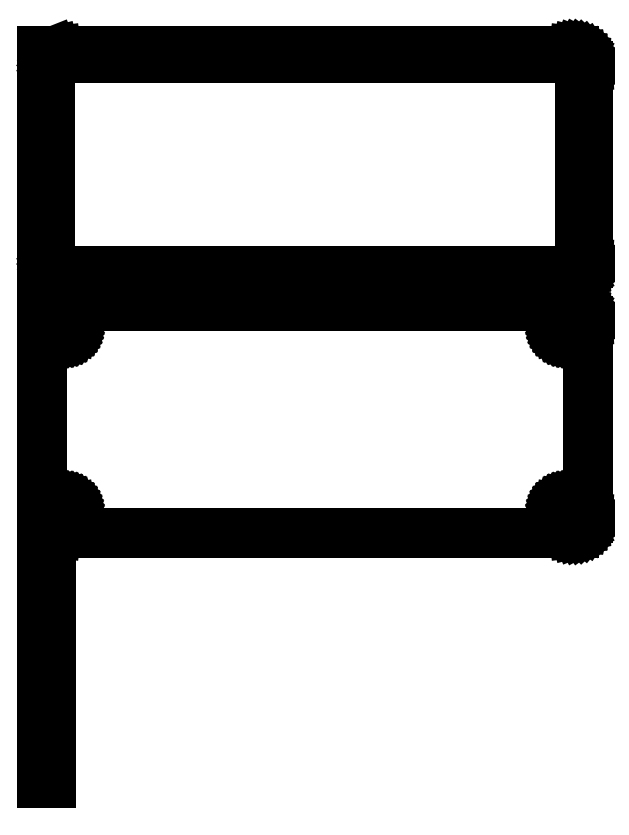
<metadata>
{"format":"dxf","ext":"dxf","renderer":"ezdxf+matplotlib","layout":"modelspace","background":"white","min_lineweight":24,"dpi":150}
</metadata>
<code>
0
SECTION
2
ENTITIES
0
LINE
8
0
10
-87
20
214.9
11
-86.55
21
214.7
0
LINE
8
0
10
-86.55
20
214.7
11
-85.94
21
214.6
0
LINE
8
0
10
-85.94
20
214.6
11
-85.31
21
214.5
0
LINE
8
0
10
-85.31
20
214.5
11
85.31
21
214.5
0
LINE
8
0
10
85.31
20
214.5
11
85.94
21
214.6
0
LINE
8
0
10
85.94
20
214.6
11
86.55
21
214.7
0
LINE
8
0
10
86.55
20
214.7
11
87.13
21
215
0
LINE
8
0
10
87.13
20
215
11
87.68
21
215.3
0
LINE
8
0
10
87.68
20
215.3
11
88.19
21
215.6
0
LINE
8
0
10
88.19
20
215.6
11
88.64
21
216.1
0
LINE
8
0
10
88.64
20
216.1
11
89.05
21
216.6
0
LINE
8
0
10
89.05
20
216.6
11
89.38
21
217.1
0
LINE
8
0
10
89.38
20
217.1
11
89.65
21
217.7
0
LINE
8
0
10
89.65
20
217.7
11
89.84
21
218.3
0
LINE
8
0
10
89.84
20
218.3
11
89.96
21
218.9
0
LINE
8
0
10
89.96
20
218.9
11
90
21
219.5
0
LINE
8
0
10
90
20
219.5
11
90
21
284.5
0
LINE
8
0
10
90
20
284.5
11
89.96
21
285.1
0
LINE
8
0
10
89.96
20
285.1
11
89.84
21
285.7
0
LINE
8
0
10
89.84
20
285.7
11
89.65
21
286.3
0
LINE
8
0
10
89.65
20
286.3
11
89.38
21
286.9
0
LINE
8
0
10
89.38
20
286.9
11
89.05
21
287.4
0
LINE
8
0
10
89.05
20
287.4
11
88.64
21
287.9
0
LINE
8
0
10
88.64
20
287.9
11
88.19
21
288.4
0
LINE
8
0
10
88.19
20
288.4
11
87.68
21
288.7
0
LINE
8
0
10
87.68
20
288.7
11
87.13
21
289
0
LINE
8
0
10
87.13
20
289
11
86.55
21
289.3
0
LINE
8
0
10
86.55
20
289.3
11
85.94
21
289.4
0
LINE
8
0
10
85.94
20
289.4
11
85.31
21
289.5
0
LINE
8
0
10
85.31
20
289.5
11
-85.31
21
289.5
0
LINE
8
0
10
-85.31
20
289.5
11
-85.94
21
289.4
0
LINE
8
0
10
-85.94
20
289.4
11
-86.55
21
289.3
0
LINE
8
0
10
-86.55
20
289.3
11
-87
21
289.1
0
LINE
8
0
10
-87
20
289.1
11
-87
21
289.5
0
LINE
8
0
10
-87
20
289.5
11
-90
21
289.5
0
LINE
8
0
10
-90
20
289.5
11
-90
21
214.5
0
LINE
8
0
10
-90
20
214.5
11
-87
21
214.5
0
LINE
8
0
10
-87
20
214.5
11
-87
21
214.9
0
LINE
8
0
10
-84.7
20
216.9
11
-85.08
21
216.9
0
LINE
8
0
10
-85.08
20
216.9
11
-85.46
21
217
0
LINE
8
0
10
-85.46
20
217
11
-85.83
21
217.2
0
LINE
8
0
10
-85.83
20
217.2
11
-86.17
21
217.4
0
LINE
8
0
10
-86.17
20
217.4
11
-86.48
21
217.6
0
LINE
8
0
10
-86.48
20
217.6
11
-86.77
21
217.9
0
LINE
8
0
10
-86.77
20
217.9
11
-87.02
21
218.2
0
LINE
8
0
10
-87.02
20
218.2
11
-87.23
21
218.5
0
LINE
8
0
10
-87.23
20
218.5
11
-87.39
21
218.9
0
LINE
8
0
10
-87.39
20
218.9
11
-87.52
21
219.2
0
LINE
8
0
10
-87.52
20
219.2
11
-87.59
21
219.6
0
LINE
8
0
10
-87.59
20
219.6
11
-87.61
21
220
0
LINE
8
0
10
-87.61
20
220
11
-87.61
21
284
0
LINE
8
0
10
-87.61
20
284
11
-87.59
21
284.4
0
LINE
8
0
10
-87.59
20
284.4
11
-87.52
21
284.8
0
LINE
8
0
10
-87.52
20
284.8
11
-87.39
21
285.1
0
LINE
8
0
10
-87.39
20
285.1
11
-87.23
21
285.5
0
LINE
8
0
10
-87.23
20
285.5
11
-87.02
21
285.8
0
LINE
8
0
10
-87.02
20
285.8
11
-86.77
21
286.1
0
LINE
8
0
10
-86.77
20
286.1
11
-86.48
21
286.4
0
LINE
8
0
10
-86.48
20
286.4
11
-86.17
21
286.6
0
LINE
8
0
10
-86.17
20
286.6
11
-85.83
21
286.8
0
LINE
8
0
10
-85.83
20
286.8
11
-85.46
21
287
0
LINE
8
0
10
-85.46
20
287
11
-85.08
21
287.1
0
LINE
8
0
10
-85.08
20
287.1
11
-84.7
21
287.1
0
LINE
8
0
10
-84.7
20
287.1
11
84.7
21
287.1
0
LINE
8
0
10
84.7
20
287.1
11
85.08
21
287.1
0
LINE
8
0
10
85.08
20
287.1
11
85.46
21
287
0
LINE
8
0
10
85.46
20
287
11
85.83
21
286.8
0
LINE
8
0
10
85.83
20
286.8
11
86.17
21
286.6
0
LINE
8
0
10
86.17
20
286.6
11
86.48
21
286.4
0
LINE
8
0
10
86.48
20
286.4
11
86.77
21
286.1
0
LINE
8
0
10
86.77
20
286.1
11
87.02
21
285.8
0
LINE
8
0
10
87.02
20
285.8
11
87.23
21
285.5
0
LINE
8
0
10
87.23
20
285.5
11
87.39
21
285.1
0
LINE
8
0
10
87.39
20
285.1
11
87.52
21
284.8
0
LINE
8
0
10
87.52
20
284.8
11
87.59
21
284.4
0
LINE
8
0
10
87.59
20
284.4
11
87.61
21
284
0
LINE
8
0
10
87.61
20
284
11
87.61
21
220
0
LINE
8
0
10
87.61
20
220
11
87.59
21
219.6
0
LINE
8
0
10
87.59
20
219.6
11
87.52
21
219.2
0
LINE
8
0
10
87.52
20
219.2
11
87.39
21
218.9
0
LINE
8
0
10
87.39
20
218.9
11
87.23
21
218.5
0
LINE
8
0
10
87.23
20
218.5
11
87.02
21
218.2
0
LINE
8
0
10
87.02
20
218.2
11
86.77
21
217.9
0
LINE
8
0
10
86.77
20
217.9
11
86.48
21
217.6
0
LINE
8
0
10
86.48
20
217.6
11
86.17
21
217.4
0
LINE
8
0
10
86.17
20
217.4
11
85.83
21
217.2
0
LINE
8
0
10
85.83
20
217.2
11
85.46
21
217
0
LINE
8
0
10
85.46
20
217
11
85.08
21
216.9
0
LINE
8
0
10
85.08
20
216.9
11
84.7
21
216.9
0
LINE
8
0
10
84.7
20
216.9
11
-84.7
21
216.9
0
LINE
8
0
10
85.94
20
130.6
11
86.55
21
130.7
0
LINE
8
0
10
86.55
20
130.7
11
87.13
21
131
0
LINE
8
0
10
87.13
20
131
11
87.68
21
131.3
0
LINE
8
0
10
87.68
20
131.3
11
88.19
21
131.6
0
LINE
8
0
10
88.19
20
131.6
11
88.64
21
132.1
0
LINE
8
0
10
88.64
20
132.1
11
89.05
21
132.6
0
LINE
8
0
10
89.05
20
132.6
11
89.38
21
133.1
0
LINE
8
0
10
89.38
20
133.1
11
89.65
21
133.7
0
LINE
8
0
10
89.65
20
133.7
11
89.84
21
134.3
0
LINE
8
0
10
89.84
20
134.3
11
89.96
21
134.9
0
LINE
8
0
10
89.96
20
134.9
11
90
21
135.5
0
LINE
8
0
10
90
20
135.5
11
90
21
200.5
0
LINE
8
0
10
90
20
200.5
11
89.96
21
201.1
0
LINE
8
0
10
89.96
20
201.1
11
89.84
21
201.7
0
LINE
8
0
10
89.84
20
201.7
11
89.65
21
202.3
0
LINE
8
0
10
89.65
20
202.3
11
89.38
21
202.9
0
LINE
8
0
10
89.38
20
202.9
11
89.05
21
203.4
0
LINE
8
0
10
89.05
20
203.4
11
88.64
21
203.9
0
LINE
8
0
10
88.64
20
203.9
11
88.19
21
204.4
0
LINE
8
0
10
88.19
20
204.4
11
87.68
21
204.7
0
LINE
8
0
10
87.68
20
204.7
11
87.13
21
205
0
LINE
8
0
10
87.13
20
205
11
86.55
21
205.3
0
LINE
8
0
10
86.55
20
205.3
11
85.94
21
205.4
0
LINE
8
0
10
85.94
20
205.4
11
85.31
21
205.5
0
LINE
8
0
10
85.31
20
205.5
11
-85.31
21
205.5
0
LINE
8
0
10
-85.31
20
205.5
11
-85.94
21
205.4
0
LINE
8
0
10
-85.94
20
205.4
11
-86.55
21
205.3
0
LINE
8
0
10
-86.55
20
205.3
11
-87
21
205.1
0
LINE
8
0
10
-87
20
205.1
11
-87
21
205.5
0
LINE
8
0
10
-87
20
205.5
11
-90
21
205.5
0
LINE
8
0
10
-90
20
205.5
11
-90
21
130.5
0
LINE
8
0
10
-90
20
130.5
11
-87
21
130.5
0
LINE
8
0
10
-87
20
130.5
11
-87
21
130.9
0
LINE
8
0
10
-87
20
130.9
11
-86.55
21
130.7
0
LINE
8
0
10
-86.55
20
130.7
11
-85.94
21
130.6
0
LINE
8
0
10
-85.94
20
130.6
11
-85.31
21
130.5
0
LINE
8
0
10
-85.31
20
130.5
11
85.31
21
130.5
0
LINE
8
0
10
85.31
20
130.5
11
85.94
21
130.6
0
LINE
8
0
10
82.37
20
195.9
11
82.1
21
195.9
0
LINE
8
0
10
82.1
20
195.9
11
81.84
21
196
0
LINE
8
0
10
81.84
20
196
11
81.59
21
196.1
0
LINE
8
0
10
81.59
20
196.1
11
81.36
21
196.2
0
LINE
8
0
10
81.36
20
196.2
11
81.14
21
196.4
0
LINE
8
0
10
81.14
20
196.4
11
80.94
21
196.5
0
LINE
8
0
10
80.94
20
196.5
11
80.77
21
196.7
0
LINE
8
0
10
80.77
20
196.7
11
80.63
21
197
0
LINE
8
0
10
80.63
20
197
11
80.51
21
197.2
0
LINE
8
0
10
80.51
20
197.2
11
80.43
21
197.5
0
LINE
8
0
10
80.43
20
197.5
11
80.38
21
197.7
0
LINE
8
0
10
80.38
20
197.7
11
80.36
21
198
0
LINE
8
0
10
80.36
20
198
11
80.38
21
198.3
0
LINE
8
0
10
80.38
20
198.3
11
80.43
21
198.5
0
LINE
8
0
10
80.43
20
198.5
11
80.51
21
198.8
0
LINE
8
0
10
80.51
20
198.8
11
80.63
21
199
0
LINE
8
0
10
80.63
20
199
11
80.77
21
199.3
0
LINE
8
0
10
80.77
20
199.3
11
80.94
21
199.5
0
LINE
8
0
10
80.94
20
199.5
11
81.14
21
199.6
0
LINE
8
0
10
81.14
20
199.6
11
81.36
21
199.8
0
LINE
8
0
10
81.36
20
199.8
11
81.59
21
199.9
0
LINE
8
0
10
81.59
20
199.9
11
81.84
21
200
0
LINE
8
0
10
81.84
20
200
11
82.1
21
200.1
0
LINE
8
0
10
82.1
20
200.1
11
82.37
21
200.1
0
LINE
8
0
10
82.37
20
200.1
11
82.63
21
200.1
0
LINE
8
0
10
82.63
20
200.1
11
82.9
21
200.1
0
LINE
8
0
10
82.9
20
200.1
11
83.16
21
200
0
LINE
8
0
10
83.16
20
200
11
83.41
21
199.9
0
LINE
8
0
10
83.41
20
199.9
11
83.64
21
199.8
0
LINE
8
0
10
83.64
20
199.8
11
83.86
21
199.6
0
LINE
8
0
10
83.86
20
199.6
11
84.06
21
199.5
0
LINE
8
0
10
84.06
20
199.5
11
84.23
21
199.3
0
LINE
8
0
10
84.23
20
199.3
11
84.37
21
199
0
LINE
8
0
10
84.37
20
199
11
84.49
21
198.8
0
LINE
8
0
10
84.49
20
198.8
11
84.57
21
198.5
0
LINE
8
0
10
84.57
20
198.5
11
84.62
21
198.3
0
LINE
8
0
10
84.62
20
198.3
11
84.64
21
198
0
LINE
8
0
10
84.64
20
198
11
84.62
21
197.7
0
LINE
8
0
10
84.62
20
197.7
11
84.57
21
197.5
0
LINE
8
0
10
84.57
20
197.5
11
84.49
21
197.2
0
LINE
8
0
10
84.49
20
197.2
11
84.37
21
197
0
LINE
8
0
10
84.37
20
197
11
84.23
21
196.7
0
LINE
8
0
10
84.23
20
196.7
11
84.06
21
196.5
0
LINE
8
0
10
84.06
20
196.5
11
83.86
21
196.4
0
LINE
8
0
10
83.86
20
196.4
11
83.64
21
196.2
0
LINE
8
0
10
83.64
20
196.2
11
83.41
21
196.1
0
LINE
8
0
10
83.41
20
196.1
11
83.16
21
196
0
LINE
8
0
10
83.16
20
196
11
82.9
21
195.9
0
LINE
8
0
10
82.9
20
195.9
11
82.63
21
195.9
0
LINE
8
0
10
82.63
20
195.9
11
82.37
21
195.9
0
LINE
8
0
10
-82.63
20
195.9
11
-82.9
21
195.9
0
LINE
8
0
10
-82.9
20
195.9
11
-83.16
21
196
0
LINE
8
0
10
-83.16
20
196
11
-83.41
21
196.1
0
LINE
8
0
10
-83.41
20
196.1
11
-83.64
21
196.2
0
LINE
8
0
10
-83.64
20
196.2
11
-83.86
21
196.4
0
LINE
8
0
10
-83.86
20
196.4
11
-84.06
21
196.5
0
LINE
8
0
10
-84.06
20
196.5
11
-84.23
21
196.7
0
LINE
8
0
10
-84.23
20
196.7
11
-84.37
21
197
0
LINE
8
0
10
-84.37
20
197
11
-84.49
21
197.2
0
LINE
8
0
10
-84.49
20
197.2
11
-84.57
21
197.5
0
LINE
8
0
10
-84.57
20
197.5
11
-84.62
21
197.7
0
LINE
8
0
10
-84.62
20
197.7
11
-84.64
21
198
0
LINE
8
0
10
-84.64
20
198
11
-84.62
21
198.3
0
LINE
8
0
10
-84.62
20
198.3
11
-84.57
21
198.5
0
LINE
8
0
10
-84.57
20
198.5
11
-84.49
21
198.8
0
LINE
8
0
10
-84.49
20
198.8
11
-84.37
21
199
0
LINE
8
0
10
-84.37
20
199
11
-84.23
21
199.3
0
LINE
8
0
10
-84.23
20
199.3
11
-84.06
21
199.5
0
LINE
8
0
10
-84.06
20
199.5
11
-83.86
21
199.6
0
LINE
8
0
10
-83.86
20
199.6
11
-83.64
21
199.8
0
LINE
8
0
10
-83.64
20
199.8
11
-83.41
21
199.9
0
LINE
8
0
10
-83.41
20
199.9
11
-83.16
21
200
0
LINE
8
0
10
-83.16
20
200
11
-82.9
21
200.1
0
LINE
8
0
10
-82.9
20
200.1
11
-82.63
21
200.1
0
LINE
8
0
10
-82.63
20
200.1
11
-82.37
21
200.1
0
LINE
8
0
10
-82.37
20
200.1
11
-82.1
21
200.1
0
LINE
8
0
10
-82.1
20
200.1
11
-81.84
21
200
0
LINE
8
0
10
-81.84
20
200
11
-81.59
21
199.9
0
LINE
8
0
10
-81.59
20
199.9
11
-81.36
21
199.8
0
LINE
8
0
10
-81.36
20
199.8
11
-81.14
21
199.6
0
LINE
8
0
10
-81.14
20
199.6
11
-80.94
21
199.5
0
LINE
8
0
10
-80.94
20
199.5
11
-80.77
21
199.3
0
LINE
8
0
10
-80.77
20
199.3
11
-80.63
21
199
0
LINE
8
0
10
-80.63
20
199
11
-80.51
21
198.8
0
LINE
8
0
10
-80.51
20
198.8
11
-80.43
21
198.5
0
LINE
8
0
10
-80.43
20
198.5
11
-80.38
21
198.3
0
LINE
8
0
10
-80.38
20
198.3
11
-80.36
21
198
0
LINE
8
0
10
-80.36
20
198
11
-80.38
21
197.7
0
LINE
8
0
10
-80.38
20
197.7
11
-80.43
21
197.5
0
LINE
8
0
10
-80.43
20
197.5
11
-80.51
21
197.2
0
LINE
8
0
10
-80.51
20
197.2
11
-80.63
21
197
0
LINE
8
0
10
-80.63
20
197
11
-80.77
21
196.7
0
LINE
8
0
10
-80.77
20
196.7
11
-80.94
21
196.5
0
LINE
8
0
10
-80.94
20
196.5
11
-81.14
21
196.4
0
LINE
8
0
10
-81.14
20
196.4
11
-81.36
21
196.2
0
LINE
8
0
10
-81.36
20
196.2
11
-81.59
21
196.1
0
LINE
8
0
10
-81.59
20
196.1
11
-81.84
21
196
0
LINE
8
0
10
-81.84
20
196
11
-82.1
21
195.9
0
LINE
8
0
10
-82.1
20
195.9
11
-82.37
21
195.9
0
LINE
8
0
10
-82.37
20
195.9
11
-82.63
21
195.9
0
LINE
8
0
10
82.37
20
135.9
11
82.1
21
135.9
0
LINE
8
0
10
82.1
20
135.9
11
81.84
21
136
0
LINE
8
0
10
81.84
20
136
11
81.59
21
136.1
0
LINE
8
0
10
81.59
20
136.1
11
81.36
21
136.2
0
LINE
8
0
10
81.36
20
136.2
11
81.14
21
136.4
0
LINE
8
0
10
81.14
20
136.4
11
80.94
21
136.5
0
LINE
8
0
10
80.94
20
136.5
11
80.77
21
136.7
0
LINE
8
0
10
80.77
20
136.7
11
80.63
21
137
0
LINE
8
0
10
80.63
20
137
11
80.51
21
137.2
0
LINE
8
0
10
80.51
20
137.2
11
80.43
21
137.5
0
LINE
8
0
10
80.43
20
137.5
11
80.38
21
137.7
0
LINE
8
0
10
80.38
20
137.7
11
80.36
21
138
0
LINE
8
0
10
80.36
20
138
11
80.38
21
138.3
0
LINE
8
0
10
80.38
20
138.3
11
80.43
21
138.5
0
LINE
8
0
10
80.43
20
138.5
11
80.51
21
138.8
0
LINE
8
0
10
80.51
20
138.8
11
80.63
21
139
0
LINE
8
0
10
80.63
20
139
11
80.77
21
139.3
0
LINE
8
0
10
80.77
20
139.3
11
80.94
21
139.5
0
LINE
8
0
10
80.94
20
139.5
11
81.14
21
139.6
0
LINE
8
0
10
81.14
20
139.6
11
81.36
21
139.8
0
LINE
8
0
10
81.36
20
139.8
11
81.59
21
139.9
0
LINE
8
0
10
81.59
20
139.9
11
81.84
21
140
0
LINE
8
0
10
81.84
20
140
11
82.1
21
140.1
0
LINE
8
0
10
82.1
20
140.1
11
82.37
21
140.1
0
LINE
8
0
10
82.37
20
140.1
11
82.63
21
140.1
0
LINE
8
0
10
82.63
20
140.1
11
82.9
21
140.1
0
LINE
8
0
10
82.9
20
140.1
11
83.16
21
140
0
LINE
8
0
10
83.16
20
140
11
83.41
21
139.9
0
LINE
8
0
10
83.41
20
139.9
11
83.64
21
139.8
0
LINE
8
0
10
83.64
20
139.8
11
83.86
21
139.6
0
LINE
8
0
10
83.86
20
139.6
11
84.06
21
139.5
0
LINE
8
0
10
84.06
20
139.5
11
84.23
21
139.3
0
LINE
8
0
10
84.23
20
139.3
11
84.37
21
139
0
LINE
8
0
10
84.37
20
139
11
84.49
21
138.8
0
LINE
8
0
10
84.49
20
138.8
11
84.57
21
138.5
0
LINE
8
0
10
84.57
20
138.5
11
84.62
21
138.3
0
LINE
8
0
10
84.62
20
138.3
11
84.64
21
138
0
LINE
8
0
10
84.64
20
138
11
84.62
21
137.7
0
LINE
8
0
10
84.62
20
137.7
11
84.57
21
137.5
0
LINE
8
0
10
84.57
20
137.5
11
84.49
21
137.2
0
LINE
8
0
10
84.49
20
137.2
11
84.37
21
137
0
LINE
8
0
10
84.37
20
137
11
84.23
21
136.7
0
LINE
8
0
10
84.23
20
136.7
11
84.06
21
136.5
0
LINE
8
0
10
84.06
20
136.5
11
83.86
21
136.4
0
LINE
8
0
10
83.86
20
136.4
11
83.64
21
136.2
0
LINE
8
0
10
83.64
20
136.2
11
83.41
21
136.1
0
LINE
8
0
10
83.41
20
136.1
11
83.16
21
136
0
LINE
8
0
10
83.16
20
136
11
82.9
21
135.9
0
LINE
8
0
10
82.9
20
135.9
11
82.63
21
135.9
0
LINE
8
0
10
82.63
20
135.9
11
82.37
21
135.9
0
LINE
8
0
10
-82.63
20
135.9
11
-82.9
21
135.9
0
LINE
8
0
10
-82.9
20
135.9
11
-83.16
21
136
0
LINE
8
0
10
-83.16
20
136
11
-83.41
21
136.1
0
LINE
8
0
10
-83.41
20
136.1
11
-83.64
21
136.2
0
LINE
8
0
10
-83.64
20
136.2
11
-83.86
21
136.4
0
LINE
8
0
10
-83.86
20
136.4
11
-84.06
21
136.5
0
LINE
8
0
10
-84.06
20
136.5
11
-84.23
21
136.7
0
LINE
8
0
10
-84.23
20
136.7
11
-84.37
21
137
0
LINE
8
0
10
-84.37
20
137
11
-84.49
21
137.2
0
LINE
8
0
10
-84.49
20
137.2
11
-84.57
21
137.5
0
LINE
8
0
10
-84.57
20
137.5
11
-84.62
21
137.7
0
LINE
8
0
10
-84.62
20
137.7
11
-84.64
21
138
0
LINE
8
0
10
-84.64
20
138
11
-84.62
21
138.3
0
LINE
8
0
10
-84.62
20
138.3
11
-84.57
21
138.5
0
LINE
8
0
10
-84.57
20
138.5
11
-84.49
21
138.8
0
LINE
8
0
10
-84.49
20
138.8
11
-84.37
21
139
0
LINE
8
0
10
-84.37
20
139
11
-84.23
21
139.3
0
LINE
8
0
10
-84.23
20
139.3
11
-84.06
21
139.5
0
LINE
8
0
10
-84.06
20
139.5
11
-83.86
21
139.6
0
LINE
8
0
10
-83.86
20
139.6
11
-83.64
21
139.8
0
LINE
8
0
10
-83.64
20
139.8
11
-83.41
21
139.9
0
LINE
8
0
10
-83.41
20
139.9
11
-83.16
21
140
0
LINE
8
0
10
-83.16
20
140
11
-82.9
21
140.1
0
LINE
8
0
10
-82.9
20
140.1
11
-82.63
21
140.1
0
LINE
8
0
10
-82.63
20
140.1
11
-82.37
21
140.1
0
LINE
8
0
10
-82.37
20
140.1
11
-82.1
21
140.1
0
LINE
8
0
10
-82.1
20
140.1
11
-81.84
21
140
0
LINE
8
0
10
-81.84
20
140
11
-81.59
21
139.9
0
LINE
8
0
10
-81.59
20
139.9
11
-81.36
21
139.8
0
LINE
8
0
10
-81.36
20
139.8
11
-81.14
21
139.6
0
LINE
8
0
10
-81.14
20
139.6
11
-80.94
21
139.5
0
LINE
8
0
10
-80.94
20
139.5
11
-80.77
21
139.3
0
LINE
8
0
10
-80.77
20
139.3
11
-80.63
21
139
0
LINE
8
0
10
-80.63
20
139
11
-80.51
21
138.8
0
LINE
8
0
10
-80.51
20
138.8
11
-80.43
21
138.5
0
LINE
8
0
10
-80.43
20
138.5
11
-80.38
21
138.3
0
LINE
8
0
10
-80.38
20
138.3
11
-80.36
21
138
0
LINE
8
0
10
-80.36
20
138
11
-80.38
21
137.7
0
LINE
8
0
10
-80.38
20
137.7
11
-80.43
21
137.5
0
LINE
8
0
10
-80.43
20
137.5
11
-80.51
21
137.2
0
LINE
8
0
10
-80.51
20
137.2
11
-80.63
21
137
0
LINE
8
0
10
-80.63
20
137
11
-80.77
21
136.7
0
LINE
8
0
10
-80.77
20
136.7
11
-80.94
21
136.5
0
LINE
8
0
10
-80.94
20
136.5
11
-81.14
21
136.4
0
LINE
8
0
10
-81.14
20
136.4
11
-81.36
21
136.2
0
LINE
8
0
10
-81.36
20
136.2
11
-81.59
21
136.1
0
LINE
8
0
10
-81.59
20
136.1
11
-81.84
21
136
0
LINE
8
0
10
-81.84
20
136
11
-82.1
21
135.9
0
LINE
8
0
10
-82.1
20
135.9
11
-82.37
21
135.9
0
LINE
8
0
10
-82.37
20
135.9
11
-82.63
21
135.9
0
LINE
8
0
10
-87
20
120.2
11
-90
21
120.2
0
LINE
8
0
10
-90
20
120.2
11
-90
21
47.85
0
LINE
8
0
10
-90
20
47.85
11
-87
21
47.85
0
LINE
8
0
10
-87
20
47.85
11
-87
21
120.2
0
ENDSEC
0
EOF

</code>
